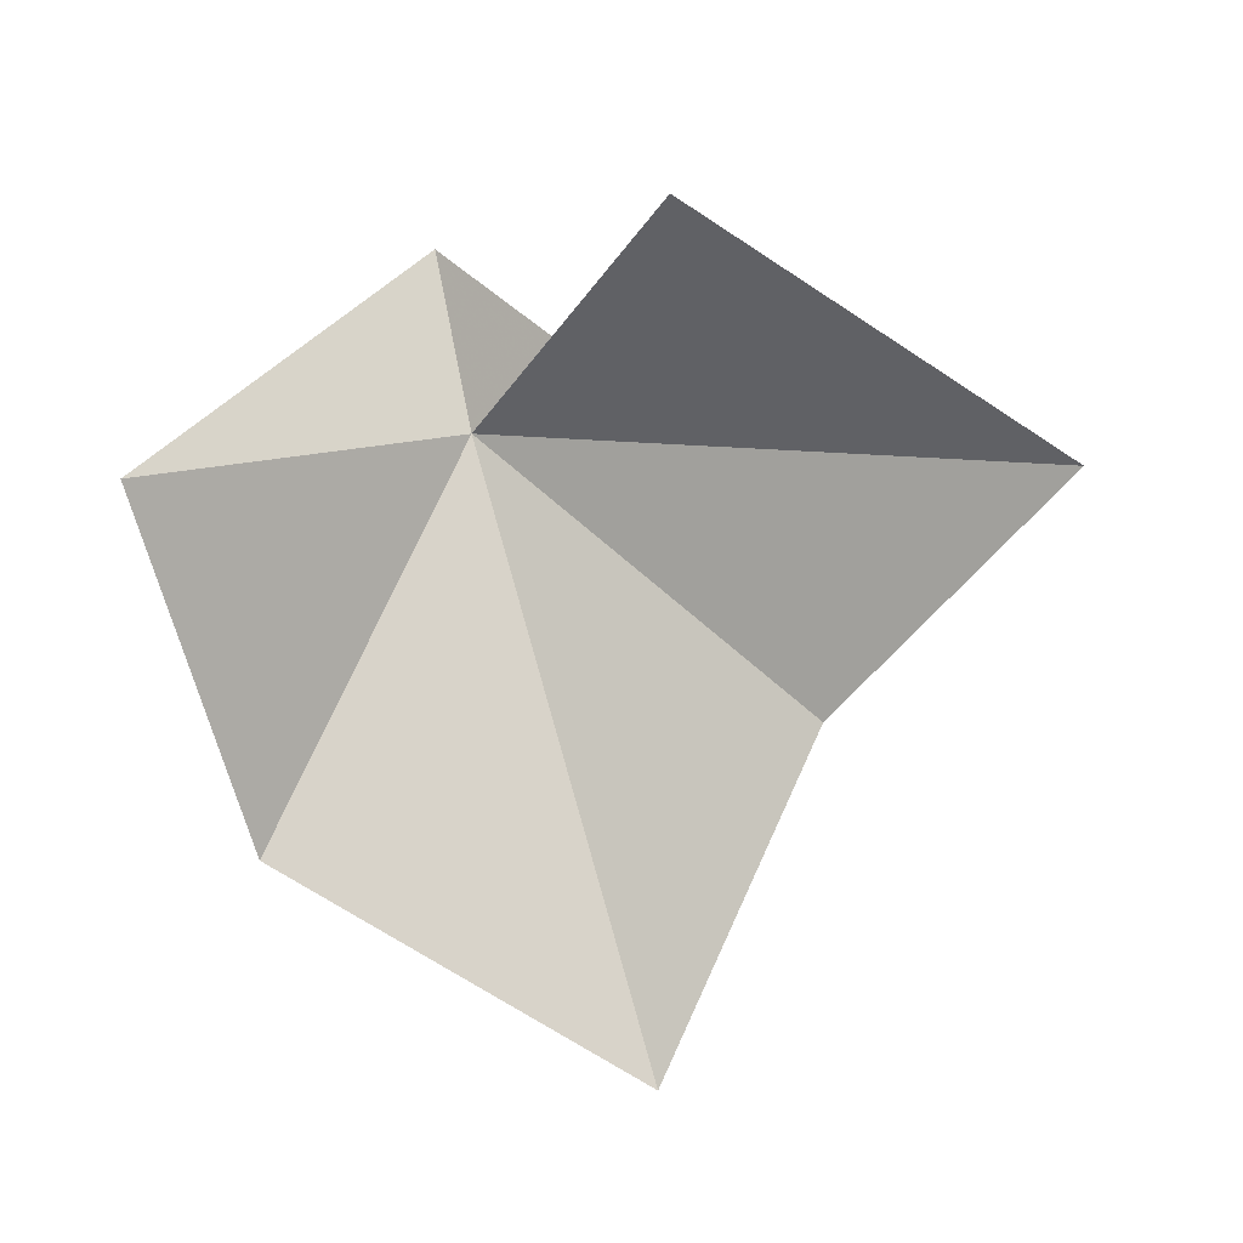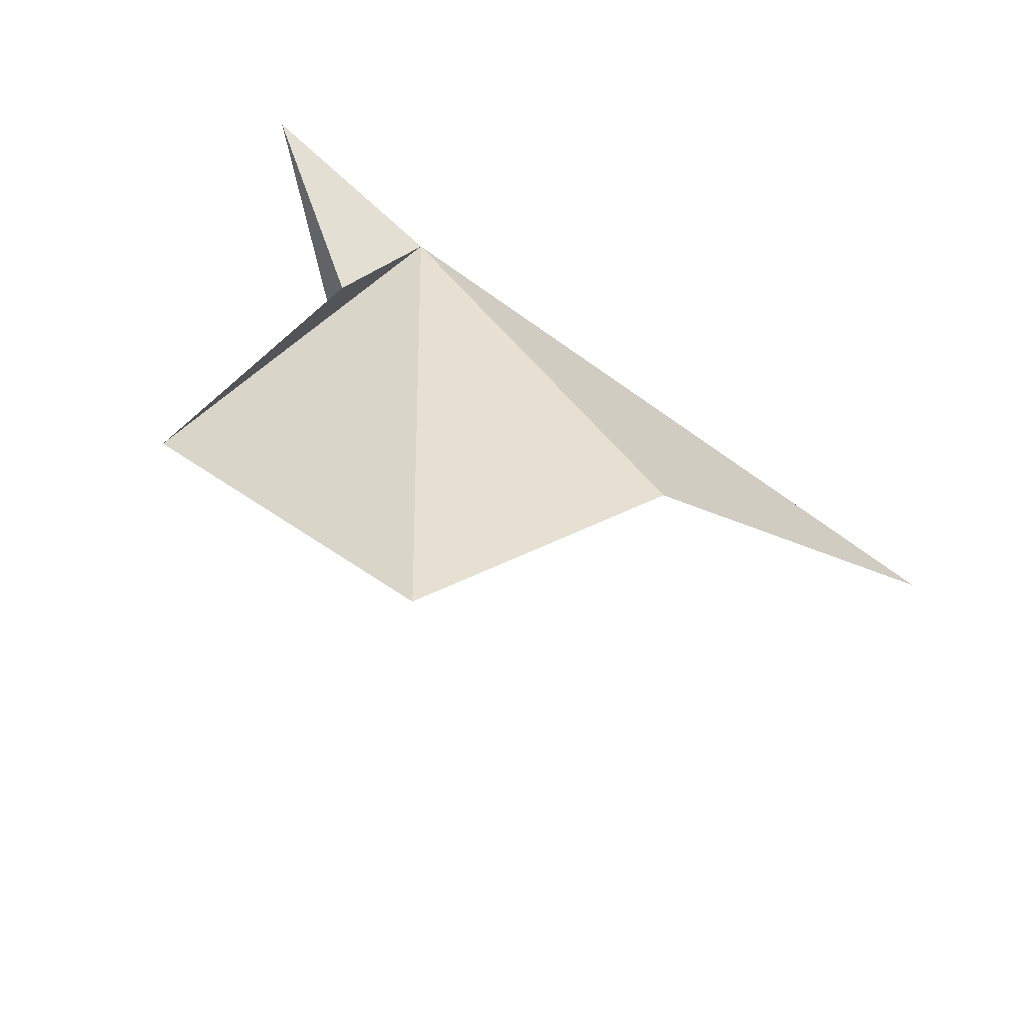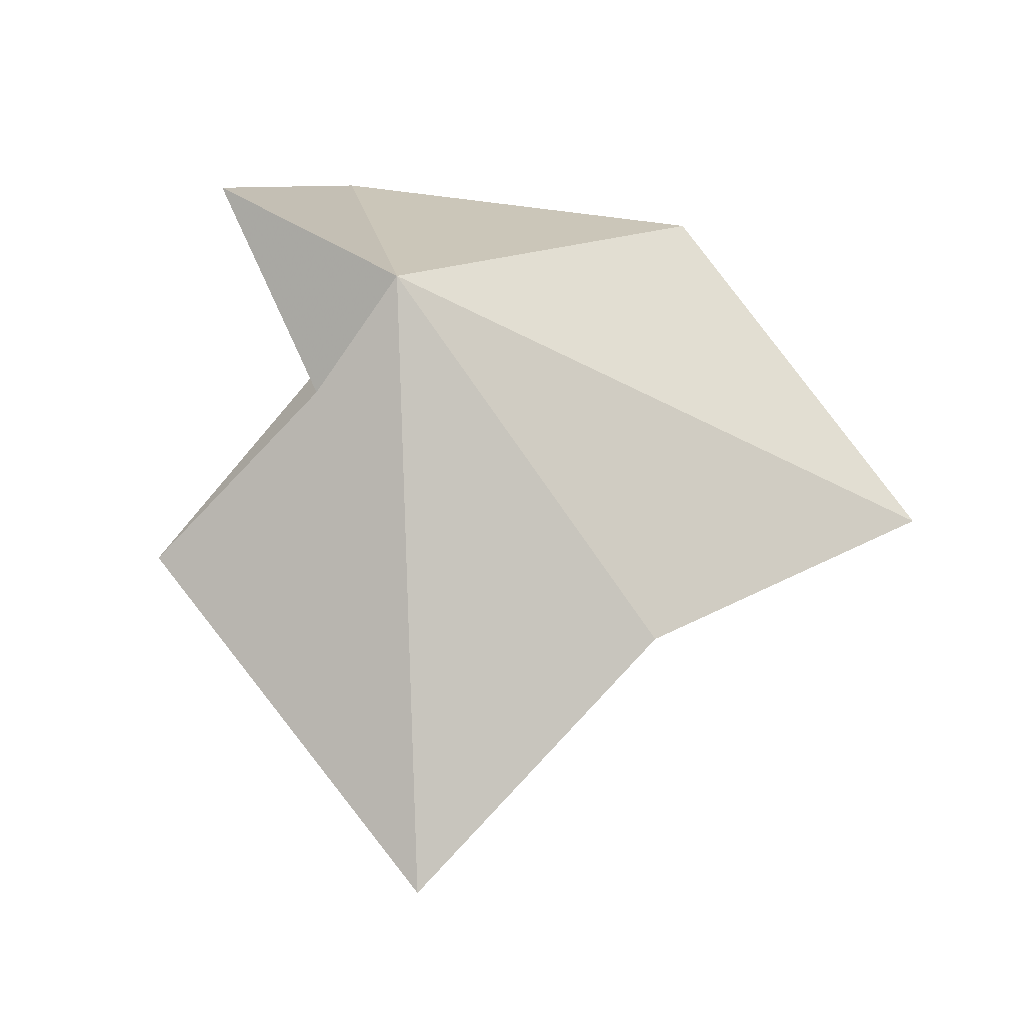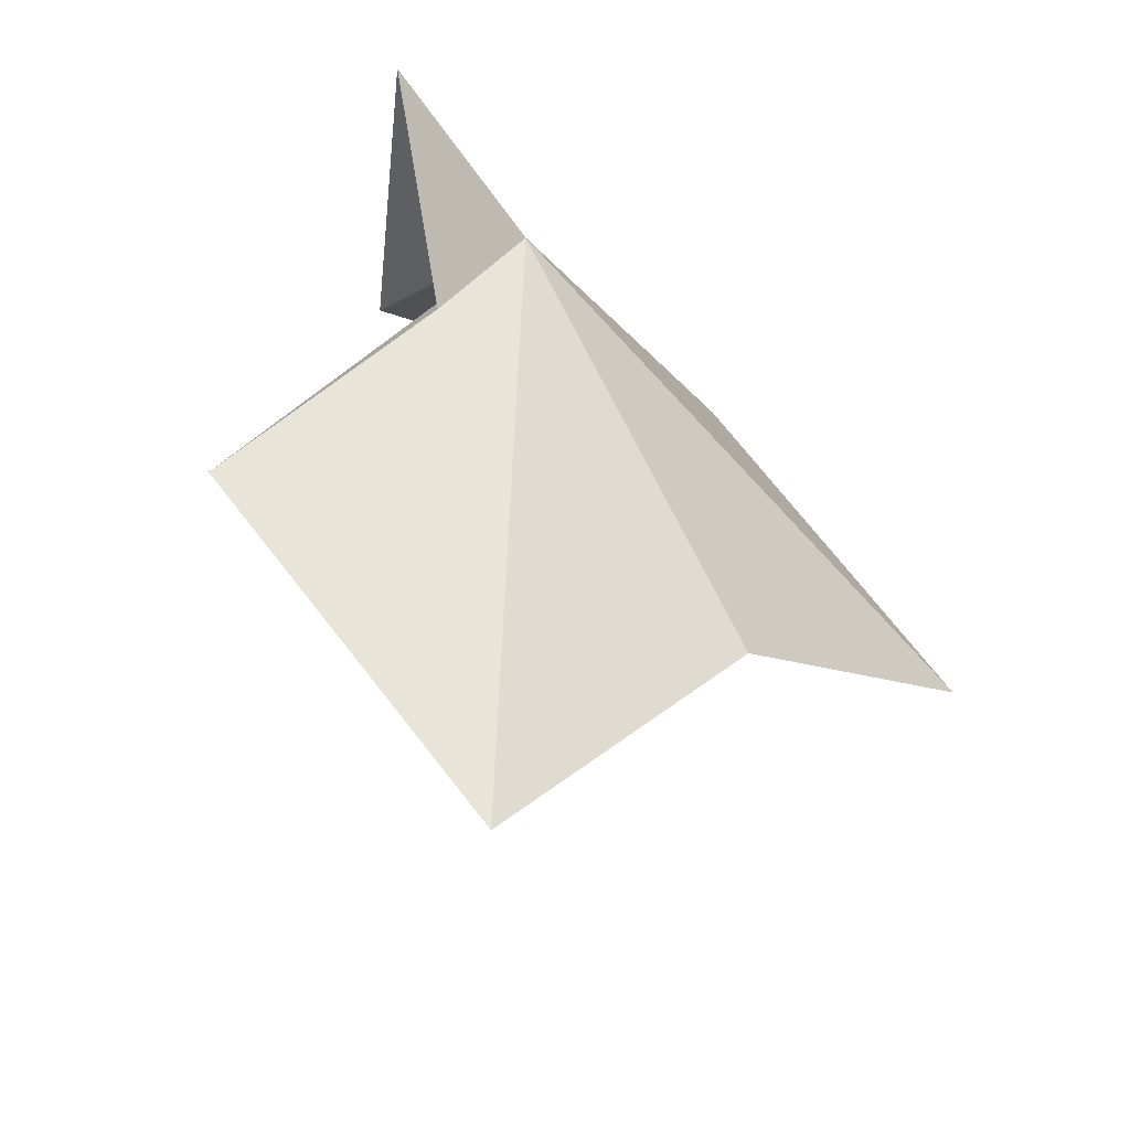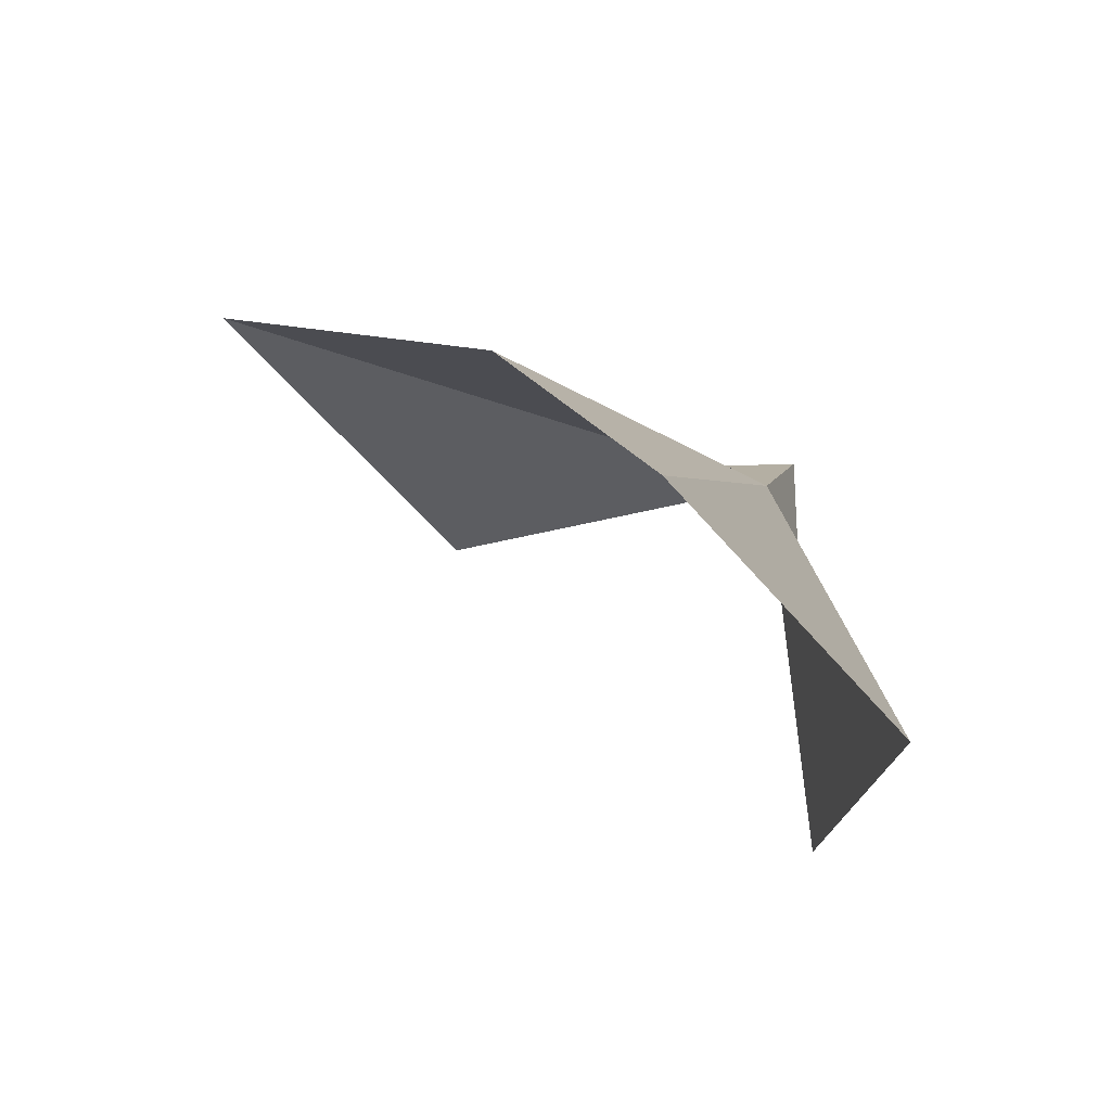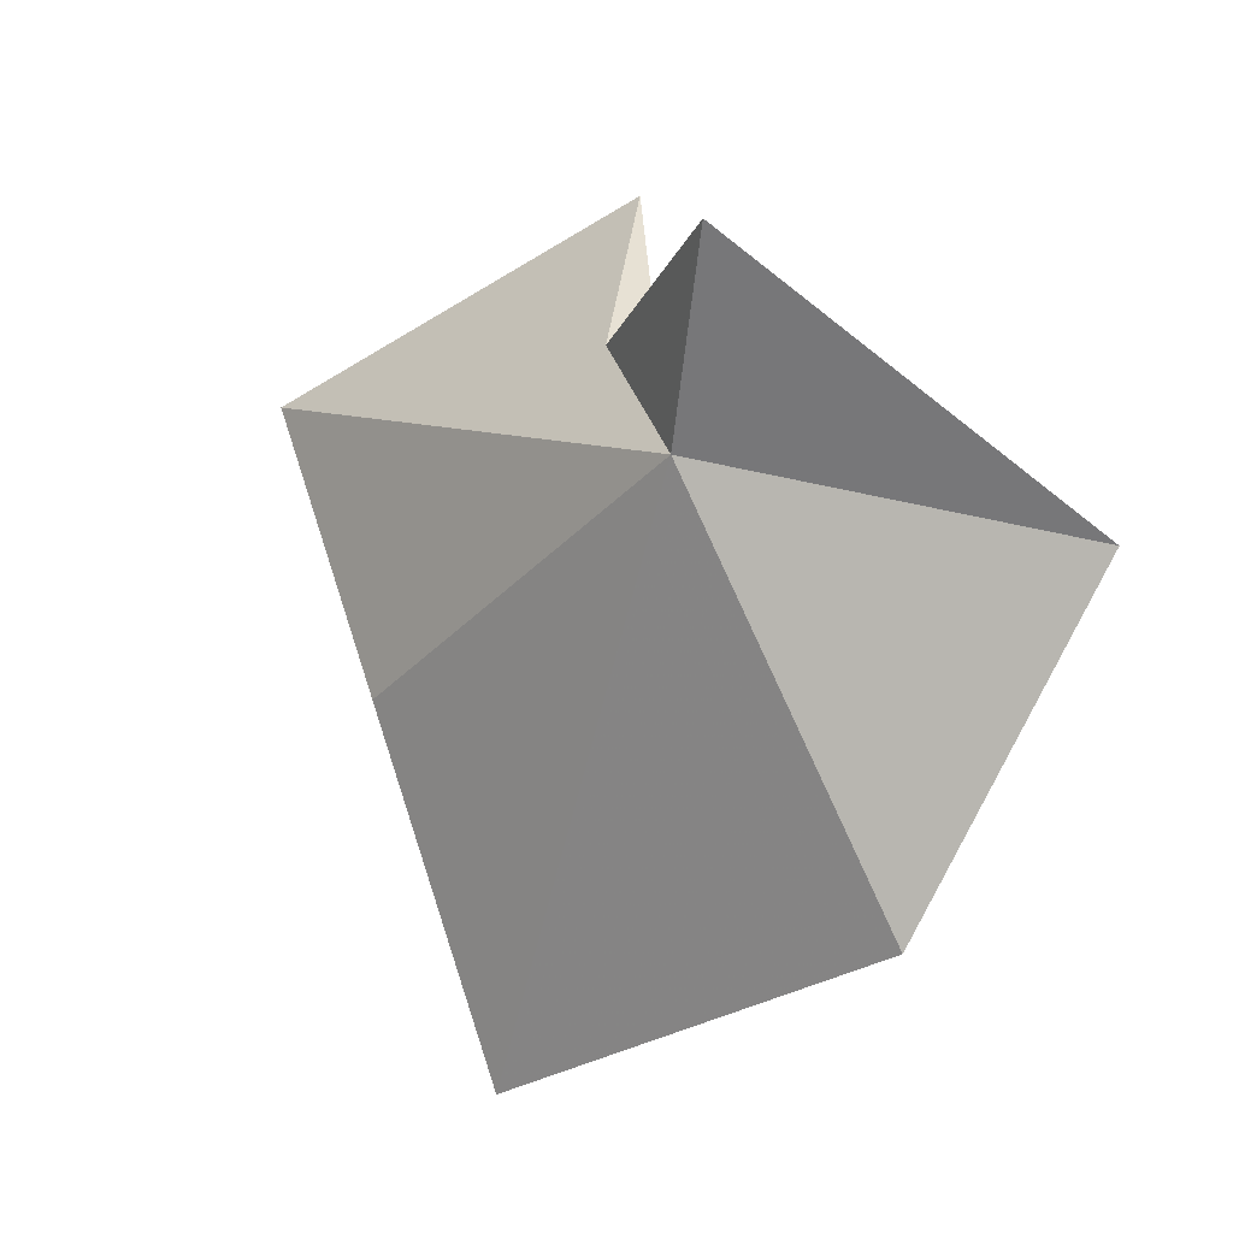
<metadata>
{"format":"obj","ext":"obj","renderer":"f3d","projection":"perspective","resolution":1024,"background":"white","views":[{"elev":-9.8,"azim":-76.6,"up":"+Z"},{"elev":-65.8,"azim":56.0,"up":"+Y"},{"elev":-13.6,"azim":59.2,"up":"+Y"},{"elev":-43.4,"azim":41.4,"up":"+Y"},{"elev":-79.1,"azim":61.1,"up":"+Z"},{"elev":19.6,"azim":131.7,"up":"+Z"}]}
</metadata>
<code>
v 17.33 -10.24 13.08
v 14.8 -8.413 12.25
v 16.49 -8.869 9.666
v 17.56 -11.69 7.963
v 17.45 -13 10.71
v 16.43 -15.06 12.35
v 15.28 -12.3 14.21
v 16.9 -11.18 13.57
v 17.48 -9.873 14.67
f 1 3 2
f 1 5 4
f 1 4 3
f 1 6 5
f 1 7 6
f 1 8 7
f 1 2 9
f 1 9 8

</code>
